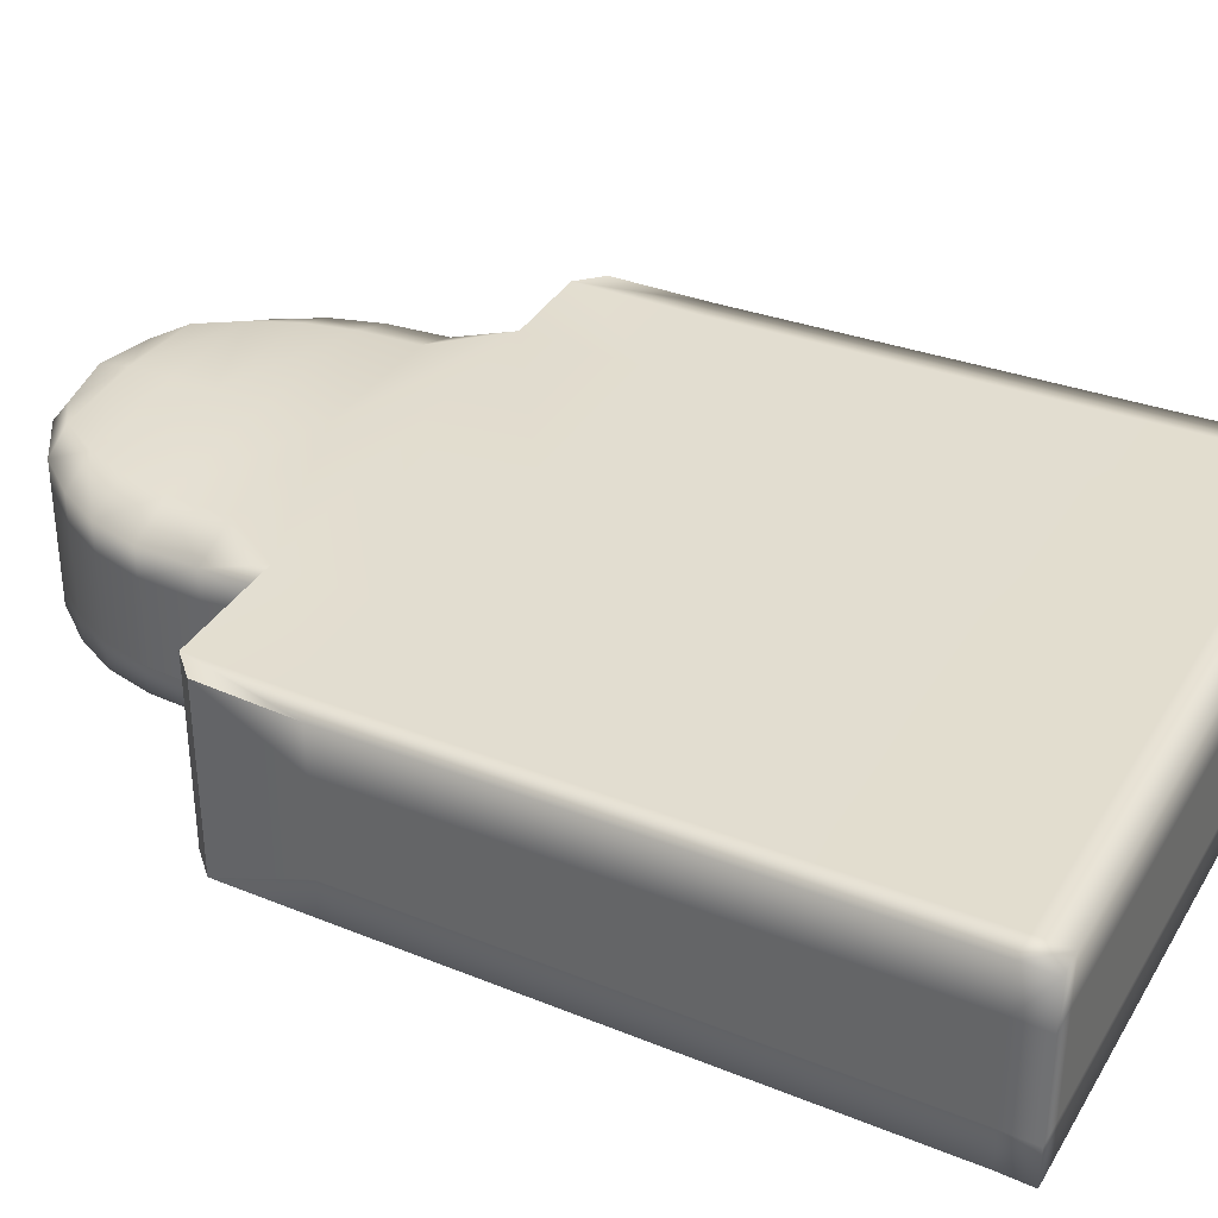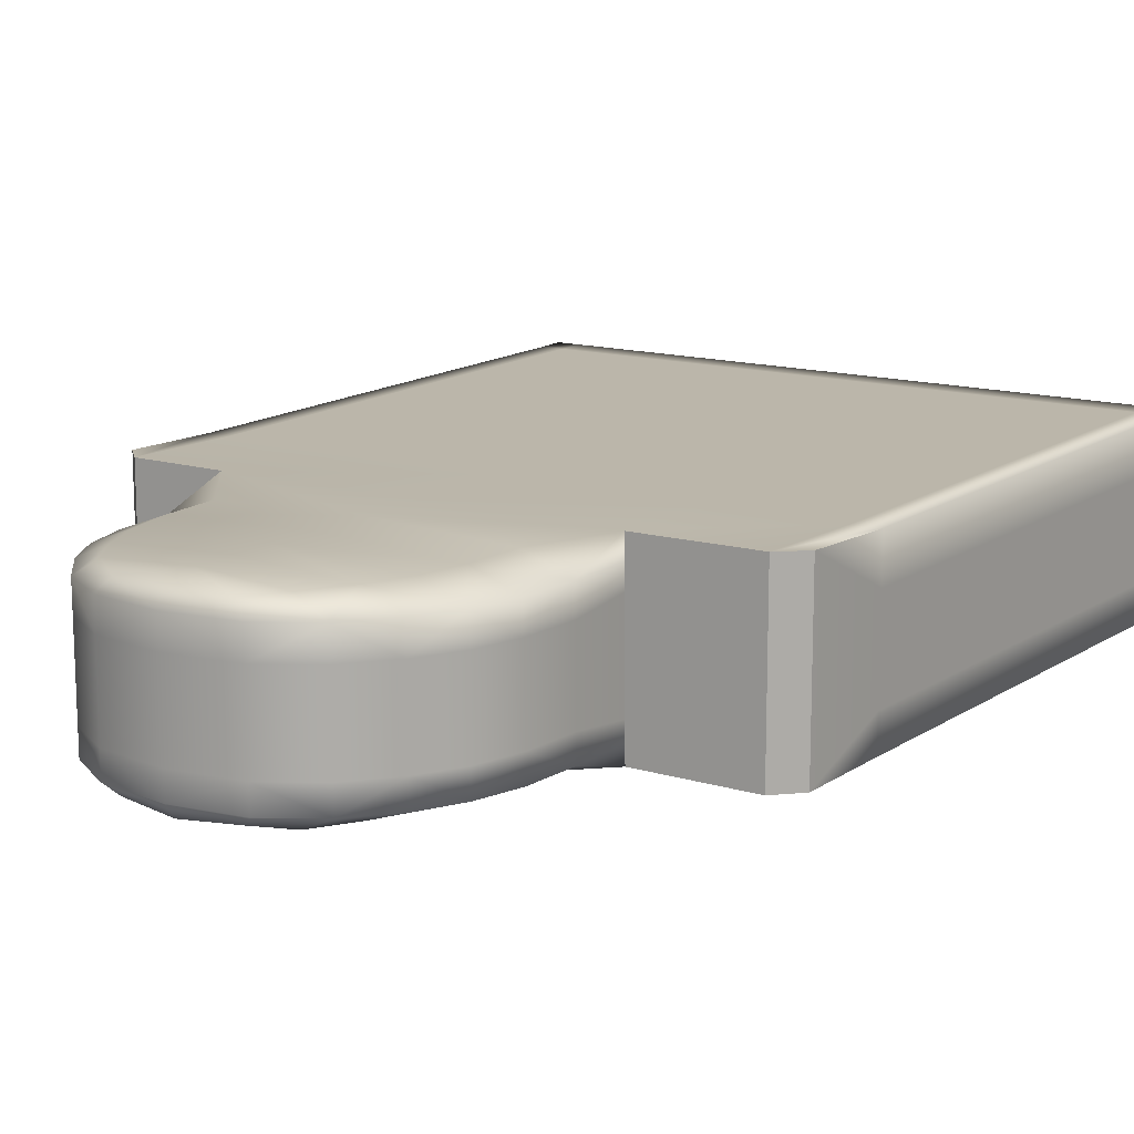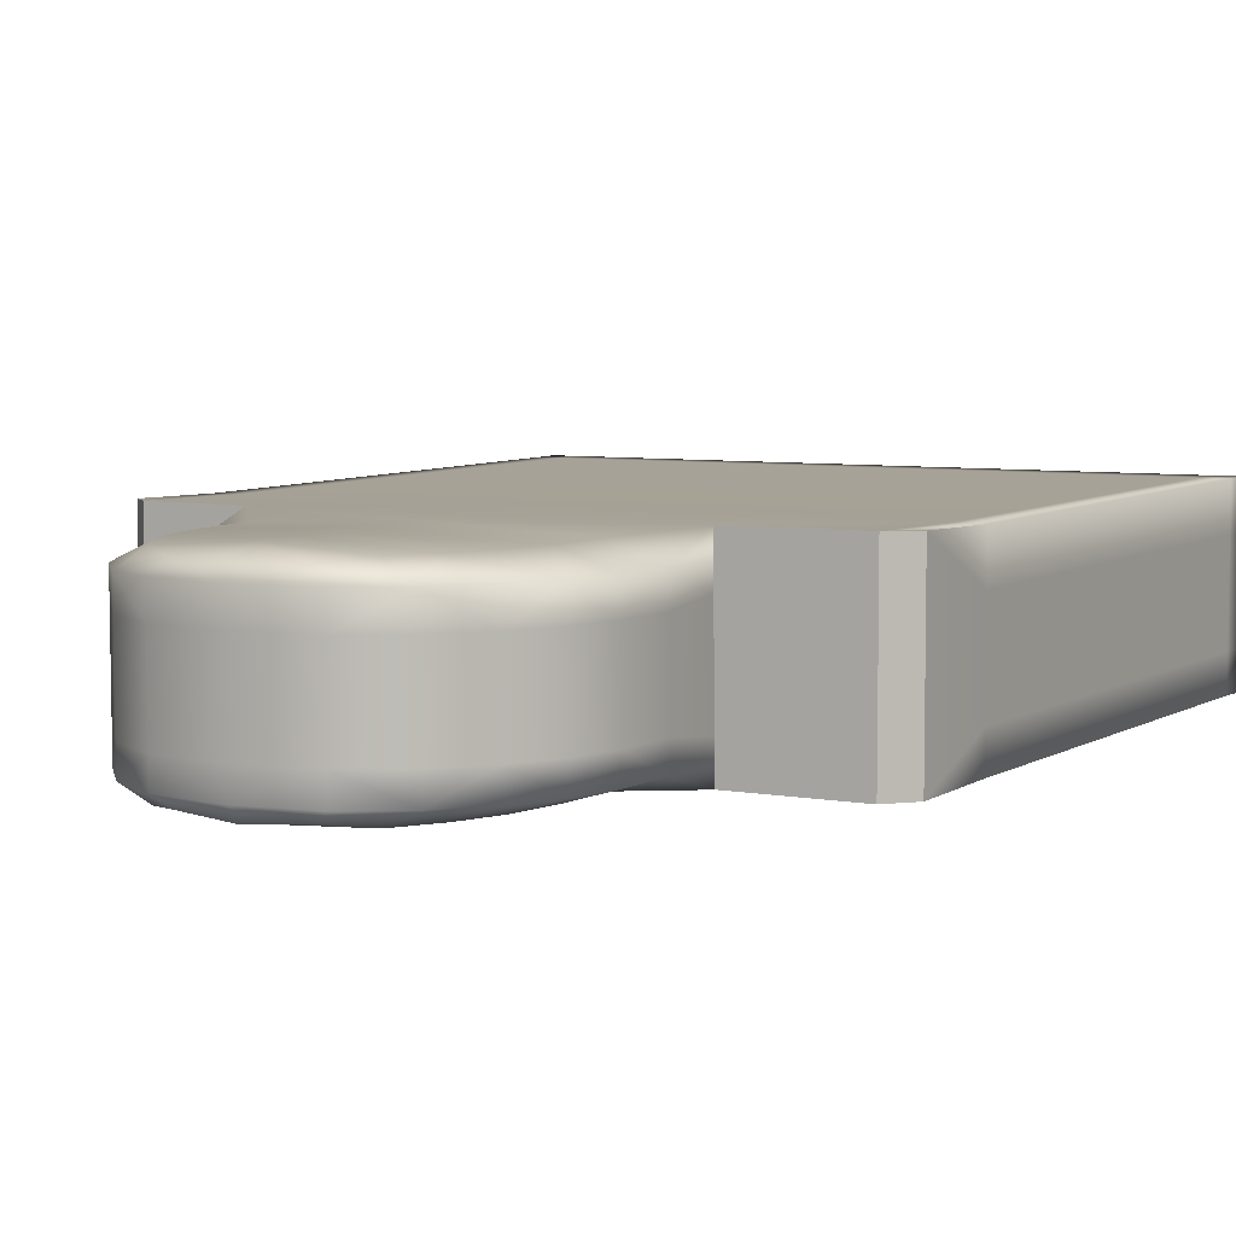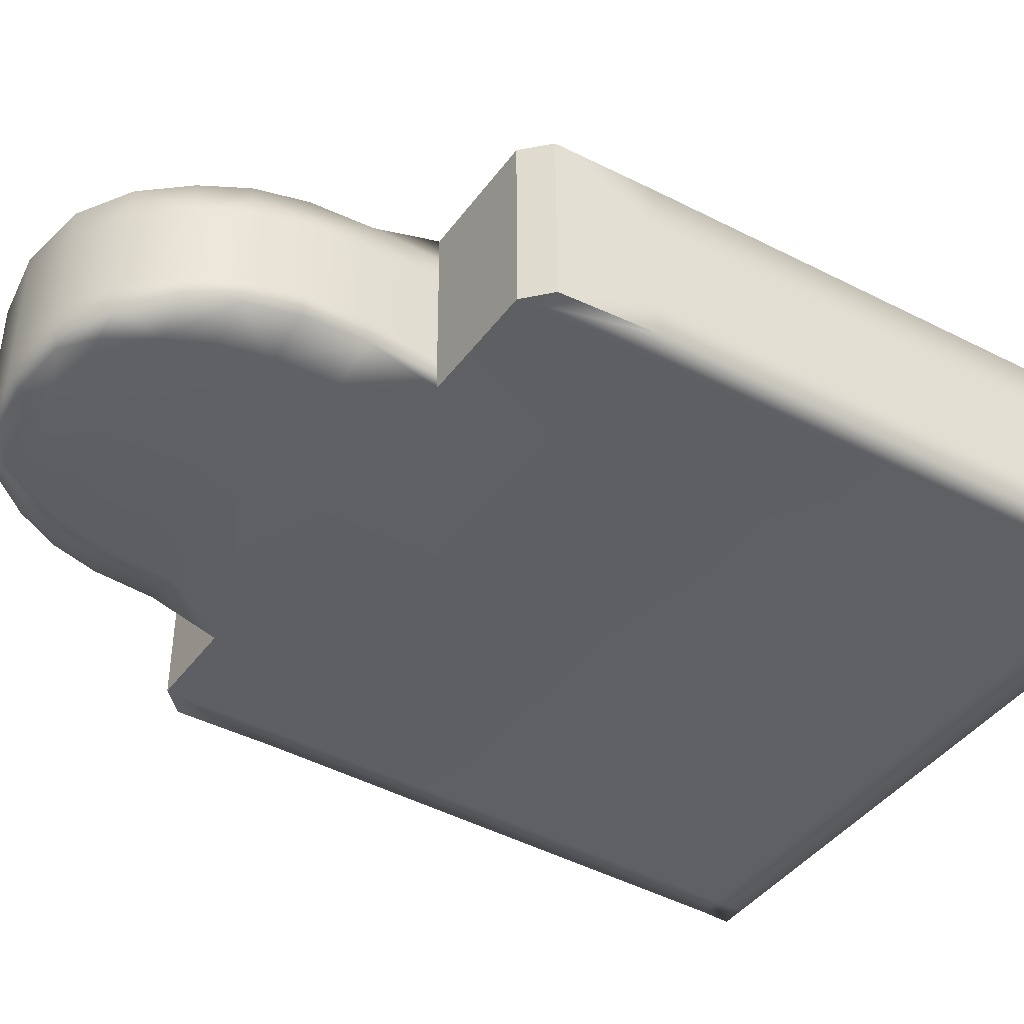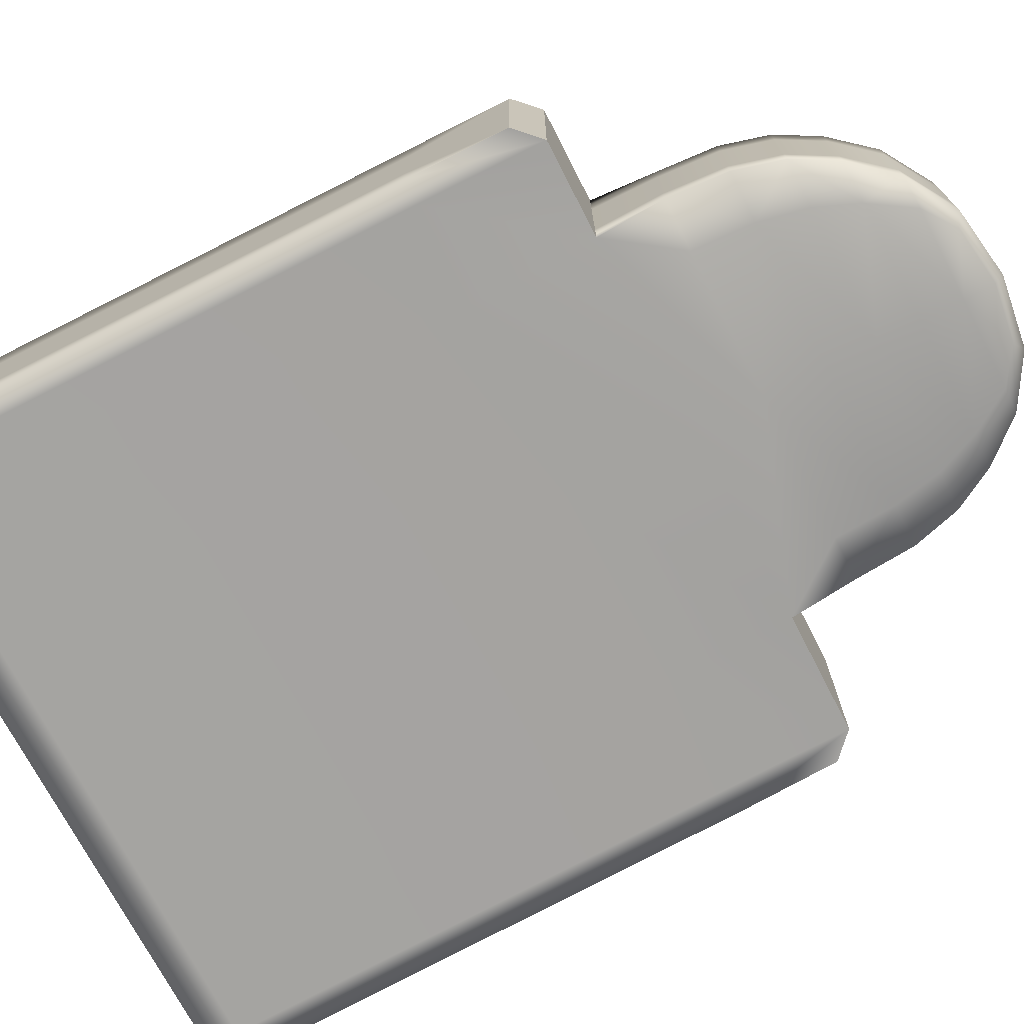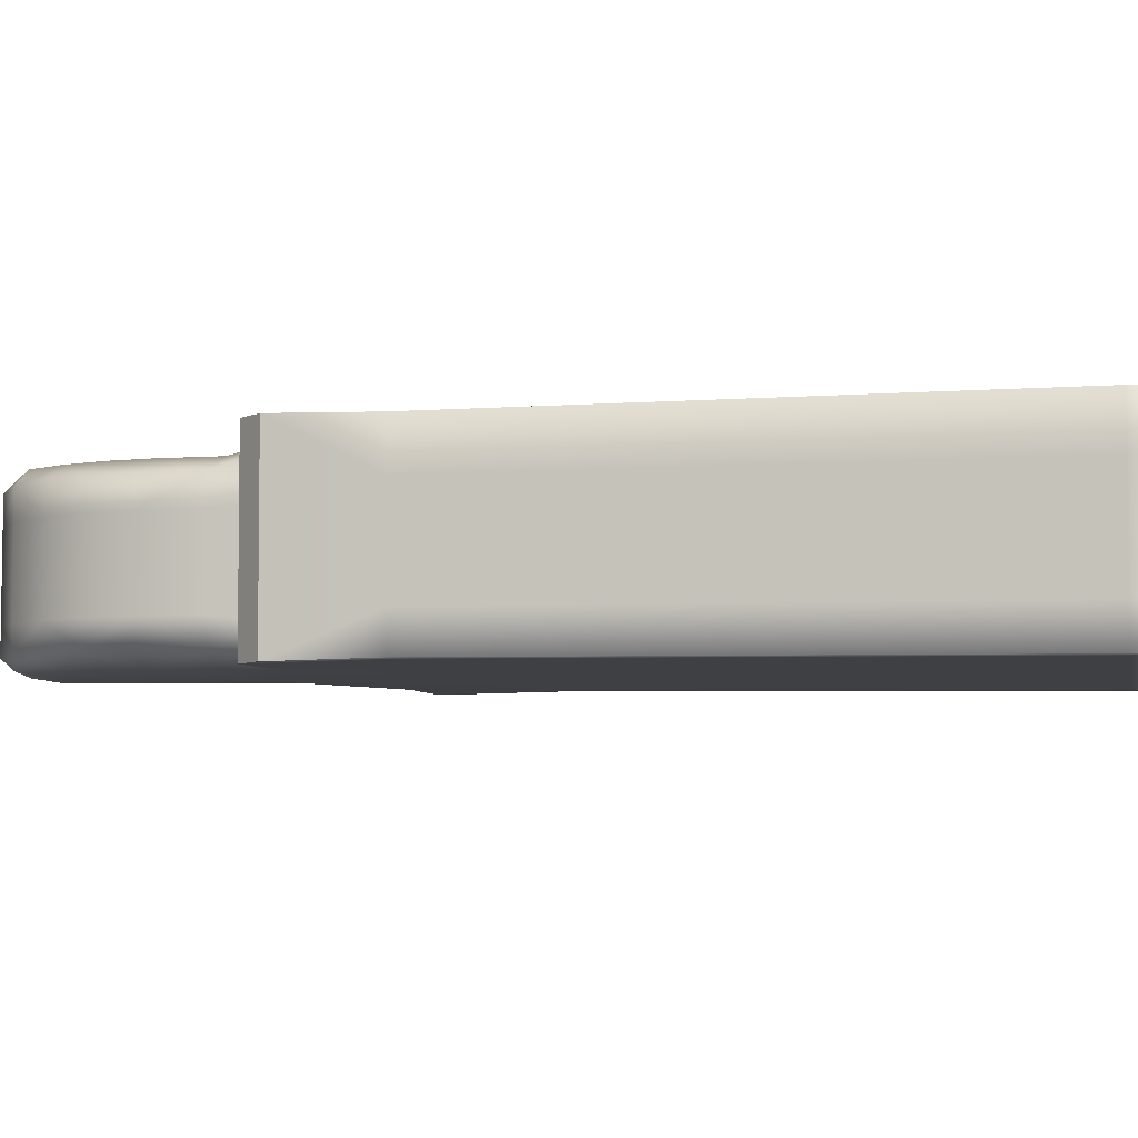
<metadata>
{"format":"obj","ext":"obj","renderer":"f3d","projection":"perspective","resolution":1024,"background":"white","views":[{"elev":35.2,"azim":-62.8,"up":"+Z"},{"elev":13.9,"azim":-146.1,"up":"+Z"},{"elev":6.2,"azim":-151.2,"up":"+Z"},{"elev":-41.9,"azim":-122.7,"up":"+Z"},{"elev":-73.0,"azim":117.7,"up":"+Z"},{"elev":-4.7,"azim":-78.6,"up":"+Z"}]}
</metadata>
<code>
v 69.48 9.376 15.08
v 69.12 33.94 14.94
v 64.58 33.94 14.94
v 64.62 9.376 15.08
v 70.26 33.94 10.55
v 70.63 9.376 10.54
v 70.63 9.376 8.231
v 70.26 33.94 8.314
v 39.42 33.94 8.314
v 39.05 9.376 8.231
v 39.05 9.376 10.54
v 39.42 33.94 10.55
v 55.45 33.94 14.94
v 55.05 9.376 15.08
v 39.42 33.94 6.6
v 40.65 33.94 6.6
v 40.28 9.376 6.46
v 39.05 9.376 6.46
v 55.47 33.94 6.6
v 55.26 9.376 6.46
v 45.21 9.376 6.46
v 46.22 33.94 6.6
v 70.63 9.376 15.08
v 70.63 9.376 12.85
v 70.26 33.94 12.78
v 70.26 33.94 14.94
v 39.42 33.94 12.78
v 39.05 9.376 12.85
v 39.05 9.376 15.08
v 39.42 33.94 14.94
v 70.63 9.376 6.46
v 70.26 33.94 6.6
v 69.5 7.872 6.451
v 69.5 7.872 8.226
v 64.72 7.872 8.226
v 64.63 7.872 6.451
v 54.89 7.872 8.226
v 55.25 7.872 6.451
v 69.5 7.872 10.54
v 64.72 7.872 10.54
v 54.93 7.872 10.54
v 69.5 7.872 12.86
v 69.5 7.872 15.09
v 64.63 7.872 15.09
v 64.72 7.872 12.86
v 55.02 7.872 15.09
v 54.98 7.872 12.86
v 70.72 7.872 15.09
v 70.72 7.872 12.86
v 70.72 7.872 10.54
v 70.72 7.872 8.226
v 70.72 7.872 6.451
v 45.14 7.872 6.451
v 40.2 7.872 6.451
v 38.96 7.872 6.451
v 38.96 7.872 8.226
v 38.96 7.872 10.54
v 38.96 7.872 12.86
v 38.96 7.872 15.09
v 64.63 39.73 15.04
v 55.56 39.69 15.04
v 55.51 39.69 6.507
v 46.4 39.64 6.507
v 64.56 33.94 6.6
v 64.63 39.73 6.506
v 69.04 39.77 6.488
v 69.15 33.94 6.6
v 69.48 9.376 6.46
v 64.62 9.376 6.46
v 40.69 33.94 14.94
v 40.74 39.6 15.06
v 39.62 38.51 15.04
v 40.33 9.376 15.08
v 40.25 7.872 15.09
v 40.24 7.872 12.86
v 40.21 7.872 8.226
v 40.22 7.872 10.54
v 51.31 51.72 14.76
v 50.1 49.8 14.76
v 55.48 49.83 15.03
v 55.46 51.75 15.03
v 59.6 51.76 6.719
v 60.84 49.85 6.72
v 55.43 49.82 6.502
v 55.41 51.74 6.501
v 52.21 53.15 10.54
v 52.23 53.15 12.54
v 55.44 53.65 12.54
v 55.42 53.65 10.54
v 55.45 53.17 14.76
v 58.11 52.82 14.54
v 58.66 53.19 13.93
v 55.44 53.65 13.93
v 52.18 53.15 7.373
v 52.19 53.15 8.6
v 55.41 53.64 8.6
v 55.41 53.64 7.372
v 62.65 49.87 10.54
v 62.65 49.87 12.54
v 63.75 47.93 12.54
v 63.75 47.92 10.54
v 64.38 45.68 13.94
v 64.38 45.68 12.54
v 63.75 47.93 13.94
v 62.64 49.87 7.373
v 62.64 49.87 8.601
v 63.74 47.92 8.602
v 63.74 47.92 7.374
v 48.29 49.79 13.94
v 48.28 49.79 12.54
v 47.21 47.83 12.54
v 47.22 47.83 13.94
v 46.59 45.57 10.54
v 46.62 45.57 12.54
v 47.19 47.83 10.54
v 46.56 45.57 7.376
v 46.57 45.57 8.604
v 47.17 47.83 8.603
v 47.15 47.83 7.375
v 62.65 49.87 13.94
v 61 51.77 12.54
v 61.01 51.78 13.94
v 58.65 53.19 10.54
v 58.65 53.19 12.54
v 61 51.77 10.54
v 58.64 53.18 7.372
v 58.65 53.19 8.6
v 61 51.77 8.6
v 61 51.77 7.373
v 52.24 53.16 13.93
v 49.9 51.71 12.54
v 49.91 51.72 13.94
v 48.26 49.78 10.54
v 49.87 51.71 10.54
v 48.22 49.78 7.374
v 48.24 49.78 8.602
v 49.85 51.71 8.601
v 49.84 51.71 7.373
v 64.6 42.85 12.54
v 64.63 39.73 12.84
v 64.63 39.73 10.55
v 64.6 42.85 10.54
v 46.39 42.75 8.605
v 46.42 39.64 8.25
v 46.44 39.64 10.55
v 46.41 42.75 10.55
v 62.34 42.84 14.76
v 64.63 39.73 13.94
v 64.61 42.85 13.94
v 46.44 42.75 12.54
v 46.47 39.65 12.84
v 46.48 39.65 13.94
v 46.45 42.75 13.94
v 64.6 42.85 8.604
v 64.63 39.73 8.249
v 64.63 39.73 7.378
v 64.6 42.85 7.376
v 48.65 42.76 6.723
v 46.41 39.64 7.379
v 46.38 42.75 7.377
v 62.32 42.83 6.723
v 55.48 42.8 6.505
v 61.67 47.91 6.721
v 62.14 45.66 6.722
v 55.46 45.62 6.504
v 55.44 47.87 6.503
v 48.73 42.76 14.76
v 46.49 39.65 15.04
v 55.53 42.8 15.04
v 49.3 47.84 14.76
v 48.86 45.59 14.76
v 55.51 45.63 15.04
v 55.49 47.88 15.03
v 60.86 49.86 14.76
v 59.62 51.77 14.76
v 52.8 52.79 14.54
v 50.02 49.79 6.72
v 51.23 51.72 6.719
v 52.73 52.78 6.888
v 55.41 53.17 6.719
v 58.09 52.81 6.888
v 64.38 45.68 10.54
v 64.37 45.67 8.603
v 61.69 47.91 14.76
v 62.16 45.66 14.76
v 64.37 45.67 7.375
v 46.63 45.57 13.94
v 49.22 47.84 6.721
v 48.78 45.58 6.722
v 46.37 33.94 14.94
v 45.48 9.376 15.08
v 45.42 7.872 15.09
v 45.26 7.872 12.86
v 45.16 7.872 10.54
v 45.06 7.872 8.226
v 69.04 39.77 15.06
v 39.62 38.51 6.506
v 40.74 39.6 6.488
v 70.16 38.68 6.505
v 69.04 39.77 8.245
v 70.16 38.68 8.258
v 69.04 39.77 10.54
v 70.16 38.68 10.54
v 70.16 38.68 12.83
v 69.04 39.77 12.84
v 70.16 38.68 15.04
v 40.74 39.6 12.84
v 39.62 38.51 12.83
v 40.74 39.6 10.54
v 39.62 38.51 10.54
v 39.62 38.51 8.259
v 40.74 39.6 8.245
g SmallTombstone2
f 4 1 2
f 2 3 4
f 8 5 6
f 6 7 8
f 12 9 10
f 10 11 12
f 14 4 3
f 3 13 14
f 18 15 16
f 16 17 18
f 22 19 20
f 20 21 22
f 26 23 24
f 24 25 26
f 30 27 28
f 28 29 30
f 32 8 7
f 7 31 32
f 15 18 10
f 10 9 15
f 36 33 34
f 34 35 36
f 38 36 35
f 35 37 38
f 40 35 34
f 34 39 40
f 37 35 40
f 40 41 37
f 45 42 43
f 43 44 45
f 47 45 44
f 44 46 47
f 1 4 44
f 44 43 1
f 23 48 49
f 49 24 23
f 51 7 6
f 6 50 51
f 52 31 7
f 7 51 52
f 21 20 38
f 38 53 21
f 18 17 54
f 54 55 18
f 18 55 56
f 56 10 18
f 56 57 11
f 11 10 56
f 59 29 28
f 28 58 59
f 13 3 60
f 60 61 13
f 63 62 19
f 19 22 63
f 67 64 65
f 65 66 67
f 64 67 68
f 68 69 64
f 69 68 33
f 33 36 69
f 46 44 4
f 4 14 46
f 30 70 71
f 71 72 30
f 30 29 73
f 73 70 30
f 29 59 74
f 74 73 29
f 58 75 74
f 74 59 58
f 57 56 76
f 76 77 57
f 56 55 54
f 54 76 56
f 81 78 79
f 79 80 81
f 85 82 83
f 83 84 85
f 89 86 87
f 87 88 89
f 93 90 91
f 91 92 93
f 97 94 95
f 95 96 97
f 101 98 99
f 99 100 101
f 104 102 103
f 103 100 104
f 108 105 106
f 106 107 108
f 112 109 110
f 110 111 112
f 115 113 114
f 114 111 115
f 119 116 117
f 117 118 119
f 122 120 99
f 99 121 122
f 125 123 124
f 124 121 125
f 129 126 127
f 127 128 129
f 132 130 87
f 87 131 132
f 134 133 110
f 110 131 134
f 138 135 136
f 136 137 138
f 142 139 140
f 140 141 142
f 146 143 144
f 144 145 146
f 149 147 60
f 60 148 149
f 153 150 151
f 151 152 153
f 157 154 155
f 155 156 157
f 160 158 63
f 63 159 160
f 162 161 65
f 65 62 162
f 166 163 164
f 164 165 166
f 169 167 168
f 168 61 169
f 173 170 171
f 171 172 173
f 81 80 174
f 174 175 81
f 81 175 91
f 91 90 81
f 81 90 176
f 176 78 81
f 85 84 177
f 177 178 85
f 85 178 179
f 179 180 85
f 85 180 181
f 181 82 85
f 89 88 124
f 124 123 89
f 89 123 127
f 127 96 89
f 89 96 95
f 95 86 89
f 93 92 124
f 124 88 93
f 93 88 87
f 87 130 93
f 93 130 176
f 176 90 93
f 97 96 127
f 127 126 97
f 97 126 181
f 181 180 97
f 97 180 179
f 179 94 97
f 101 100 103
f 103 182 101
f 101 182 183
f 183 107 101
f 101 107 106
f 106 98 101
f 104 100 99
f 99 120 104
f 104 120 174
f 174 184 104
f 104 184 185
f 185 102 104
f 108 107 183
f 183 186 108
f 108 186 164
f 164 163 108
f 108 163 83
f 83 105 108
f 112 111 114
f 114 187 112
f 112 187 171
f 171 170 112
f 112 170 79
f 79 109 112
f 115 111 110
f 110 133 115
f 115 133 136
f 136 118 115
f 115 118 117
f 117 113 115
f 119 118 136
f 136 135 119
f 119 135 177
f 177 188 119
f 119 188 189
f 189 116 119
f 122 121 124
f 124 92 122
f 122 92 91
f 91 175 122
f 122 175 174
f 174 120 122
f 125 121 99
f 99 98 125
f 125 98 106
f 106 128 125
f 125 128 127
f 127 123 125
f 129 128 106
f 106 105 129
f 129 105 83
f 83 82 129
f 129 82 181
f 181 126 129
f 132 131 110
f 110 109 132
f 132 109 79
f 79 78 132
f 132 78 176
f 176 130 132
f 134 131 87
f 87 86 134
f 134 86 95
f 95 137 134
f 134 137 136
f 136 133 134
f 138 137 95
f 95 94 138
f 138 94 179
f 179 178 138
f 138 178 177
f 177 135 138
f 142 141 155
f 155 154 142
f 142 154 183
f 183 182 142
f 142 182 103
f 103 139 142
f 146 145 151
f 151 150 146
f 146 150 114
f 114 113 146
f 146 113 117
f 117 143 146
f 149 148 140
f 140 139 149
f 149 139 103
f 103 102 149
f 149 102 185
f 185 147 149
f 153 152 168
f 168 167 153
f 153 167 171
f 171 187 153
f 153 187 114
f 114 150 153
f 157 156 65
f 65 161 157
f 157 161 164
f 164 186 157
f 157 186 183
f 183 154 157
f 160 159 144
f 144 143 160
f 160 143 117
f 117 116 160
f 160 116 189
f 189 158 160
f 162 62 63
f 63 158 162
f 162 158 189
f 189 165 162
f 162 165 164
f 164 161 162
f 166 165 189
f 189 188 166
f 166 188 177
f 177 84 166
f 166 84 83
f 83 163 166
f 169 61 60
f 60 147 169
f 169 147 185
f 185 172 169
f 169 172 171
f 171 167 169
f 173 172 185
f 185 184 173
f 173 184 174
f 174 80 173
f 173 80 79
f 79 170 173
f 62 65 64
f 64 19 62
f 19 64 69
f 69 20 19
f 69 36 38
f 38 20 69
f 190 13 61
f 61 168 190
f 191 14 13
f 13 190 191
f 192 46 14
f 14 191 192
f 193 47 46
f 46 192 193
f 195 37 41
f 41 194 195
f 53 38 37
f 37 195 53
f 5 25 24
f 24 6 5
f 49 50 6
f 6 24 49
f 45 40 39
f 39 42 45
f 47 41 40
f 40 45 47
f 193 194 41
f 41 47 193
f 58 57 77
f 77 75 58
f 58 28 11
f 11 57 58
f 27 12 11
f 11 28 27
f 3 2 196
f 196 60 3
f 15 197 198
f 198 16 15
f 201 199 66
f 66 200 201
f 203 201 200
f 200 202 203
f 206 204 205
f 205 196 206
f 202 205 204
f 204 203 202
f 208 72 71
f 71 207 208
f 210 208 207
f 207 209 210
f 197 211 212
f 212 198 197
f 209 212 211
f 211 210 209
f 201 203 5
f 5 8 201
f 210 211 9
f 9 12 210
f 206 26 25
f 25 204 206
f 72 208 27
f 27 30 72
f 199 201 8
f 8 32 199
f 197 15 9
f 9 211 197
f 202 200 155
f 155 141 202
f 212 209 145
f 145 144 212
f 71 168 152
f 152 207 71
f 205 140 148
f 156 200 66
f 66 65 156
f 212 144 159
f 196 205 148
f 148 60 196
f 200 156 155
f 198 212 159
f 159 63 198
f 207 152 151
f 205 202 141
f 141 140 205
f 203 204 25
f 25 5 203
f 208 210 12
f 12 27 208
f 209 207 151
f 151 145 209
f 32 67 66
f 66 199 32
f 32 31 68
f 68 67 32
f 31 52 33
f 33 68 31
f 33 52 51
f 51 34 33
f 50 39 34
f 34 51 50
f 49 42 39
f 39 50 49
f 42 49 48
f 48 43 42
f 23 1 43
f 43 48 23
f 23 26 2
f 2 1 23
f 26 206 196
f 196 2 26
f 22 16 198
f 198 63 22
f 21 17 16
f 16 22 21
f 17 21 53
f 53 54 17
f 195 76 54
f 54 53 195
f 194 77 76
f 76 195 194
f 193 75 77
f 77 194 193
f 75 193 192
f 192 74 75
f 191 73 74
f 74 192 191
f 190 70 73
f 73 191 190
f 70 190 168
f 168 71 70

</code>
